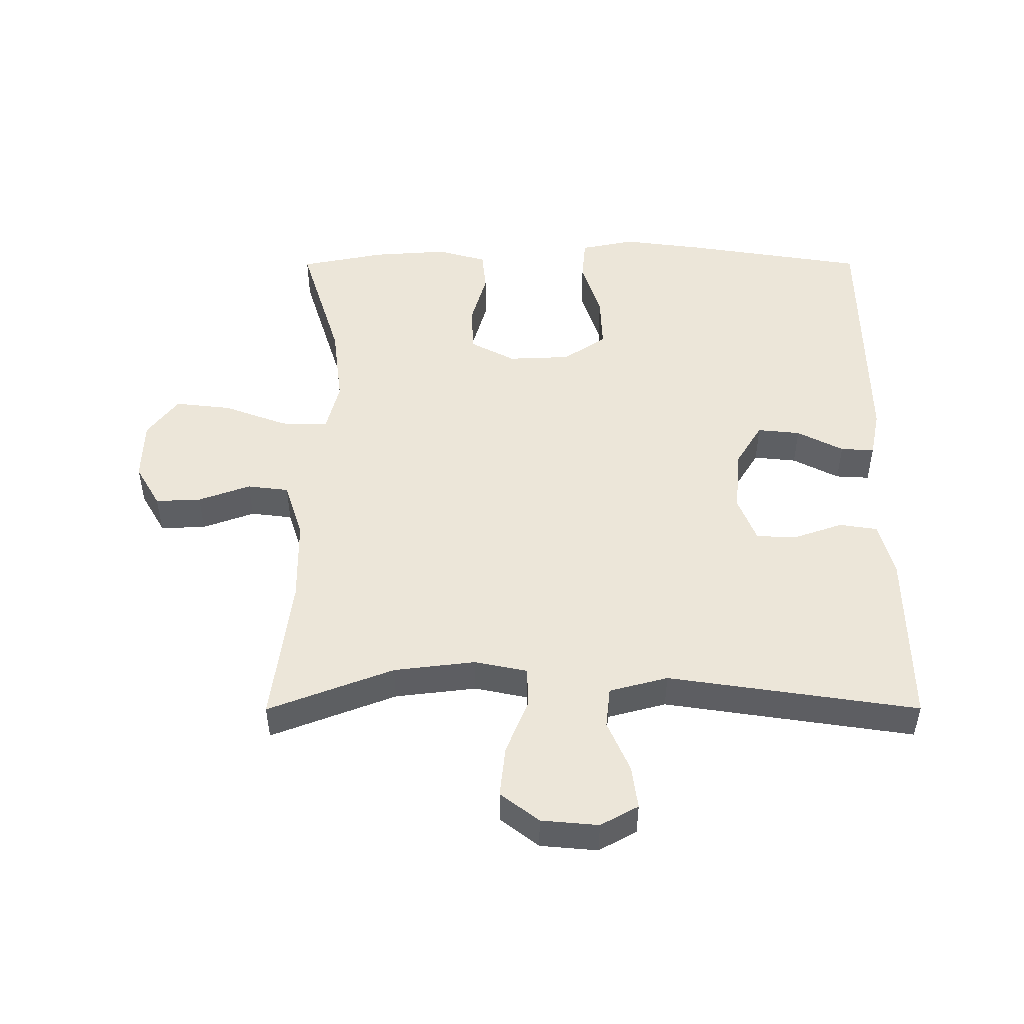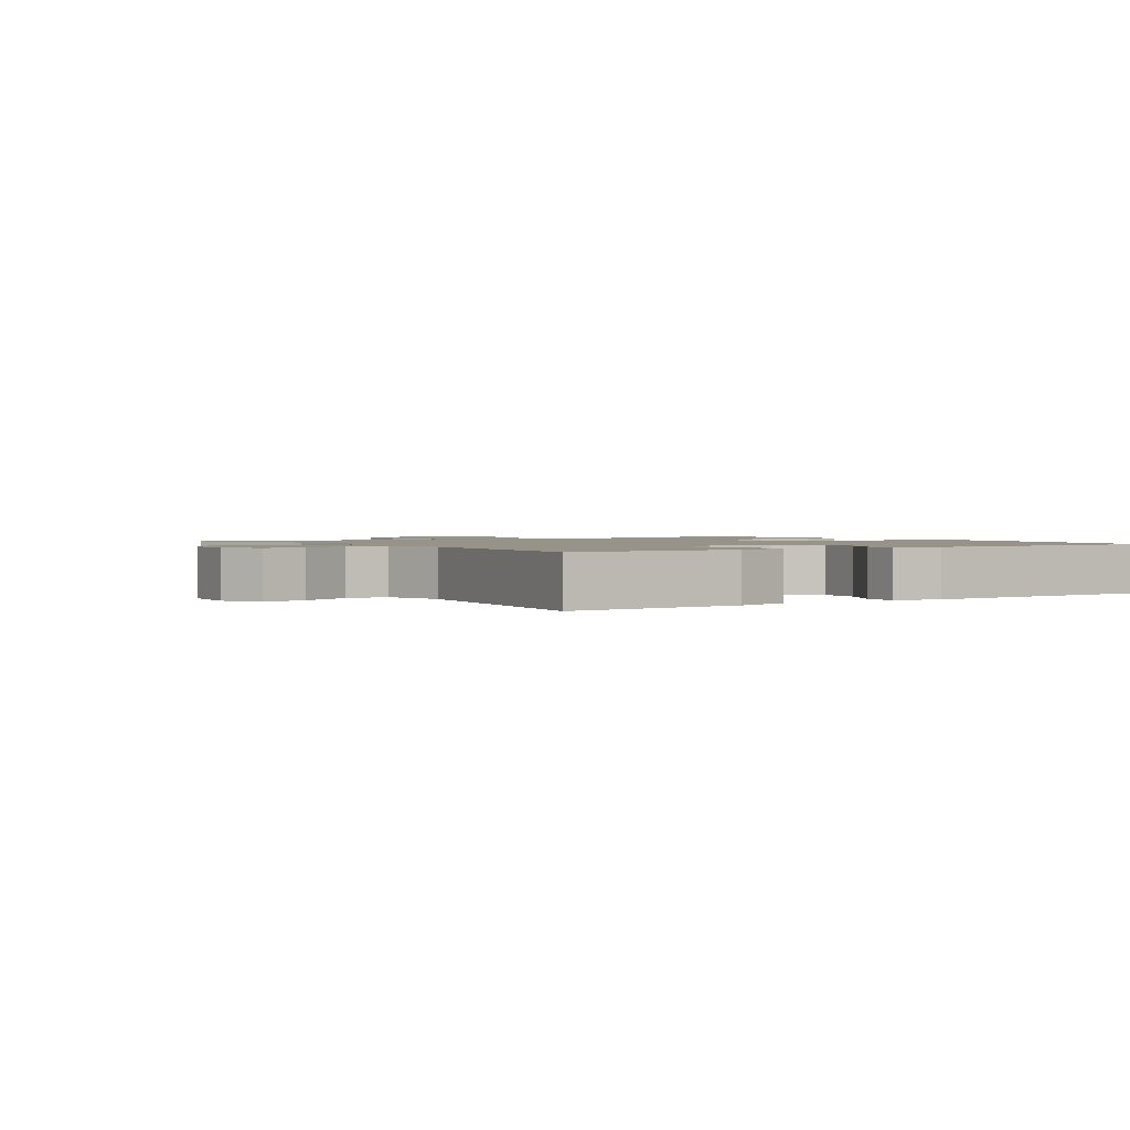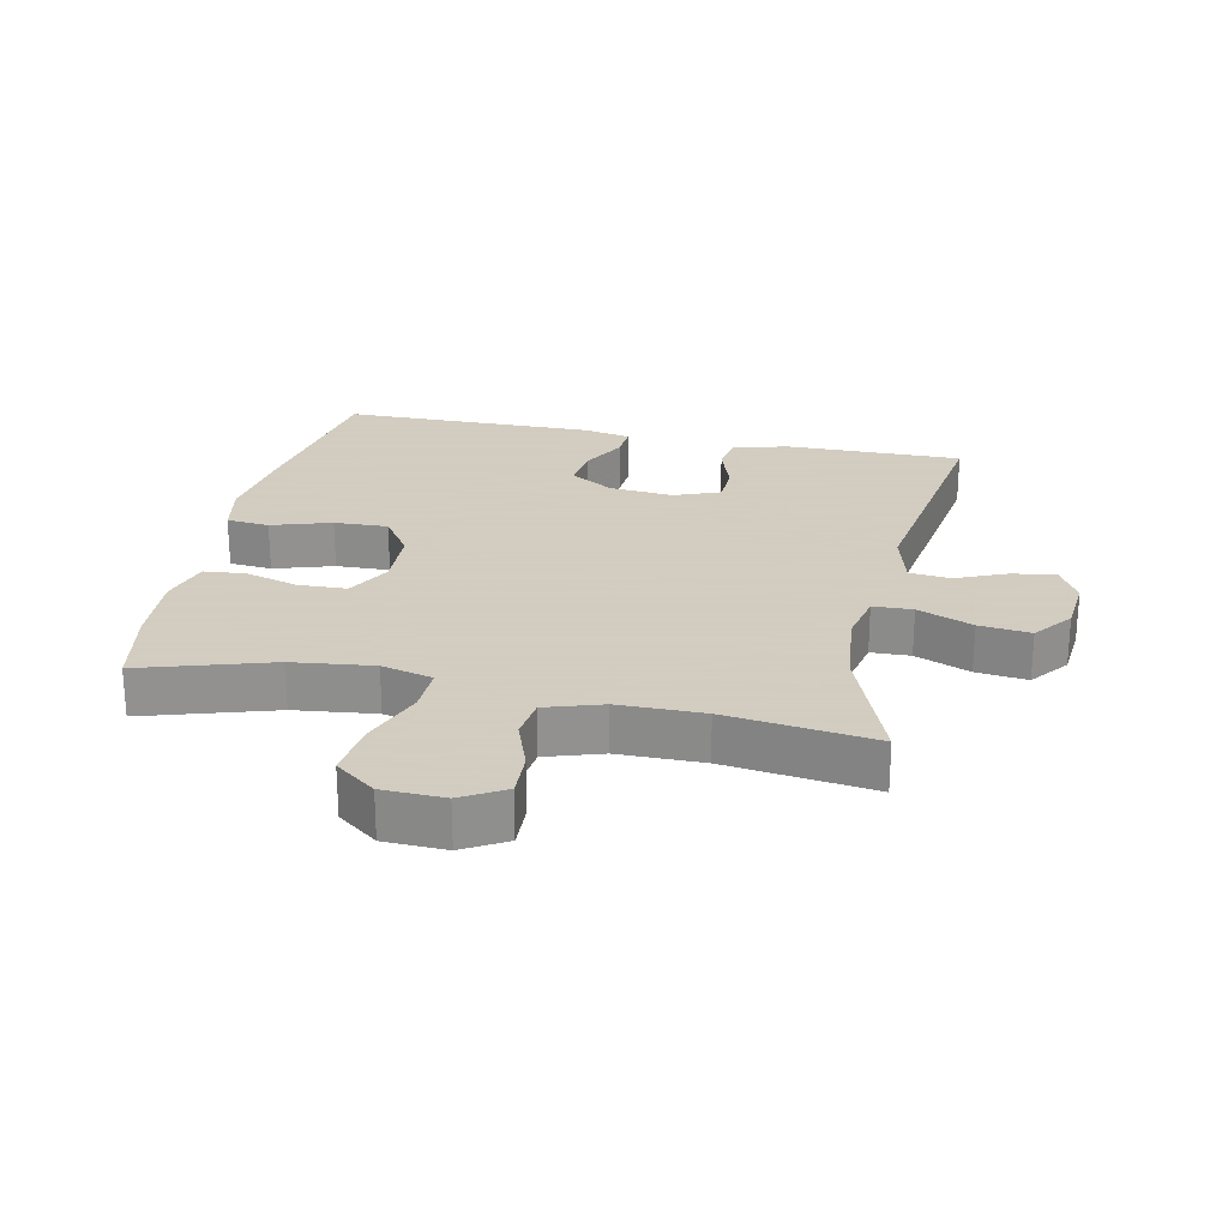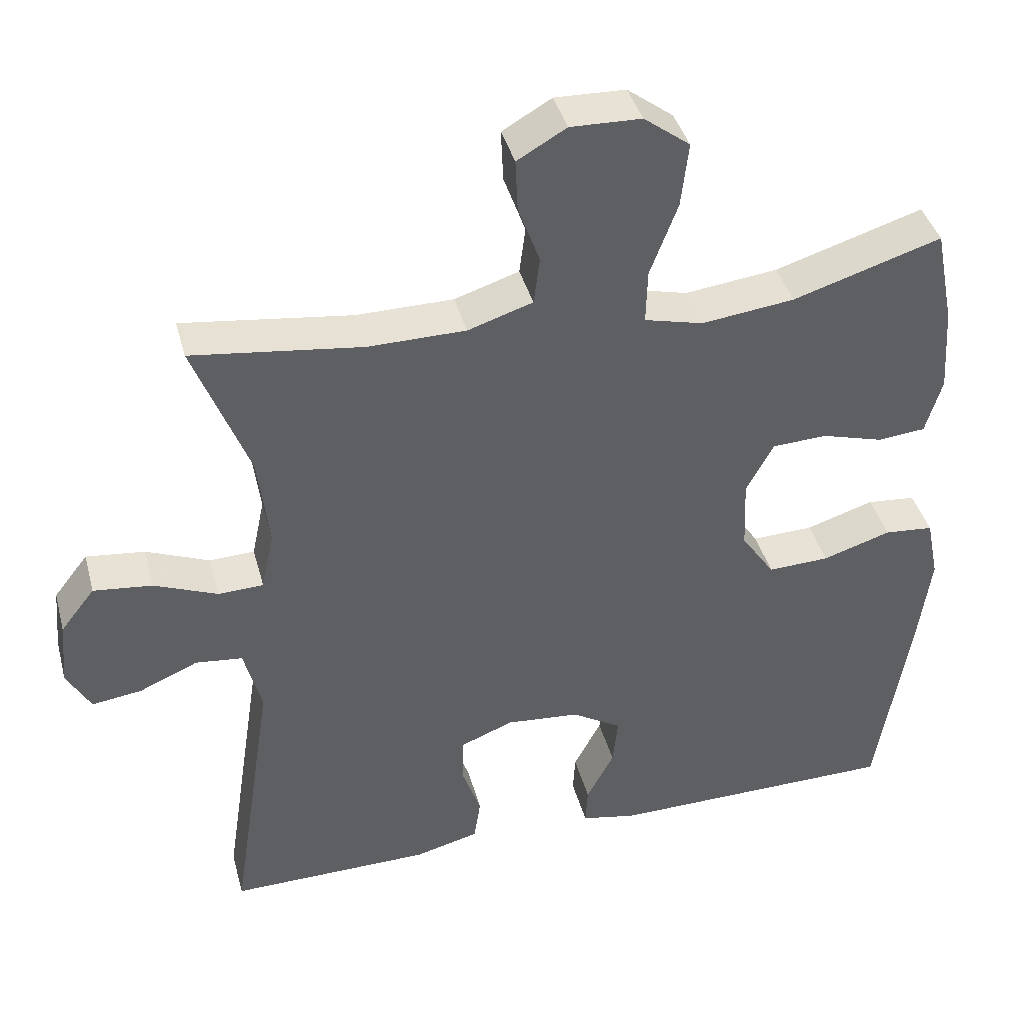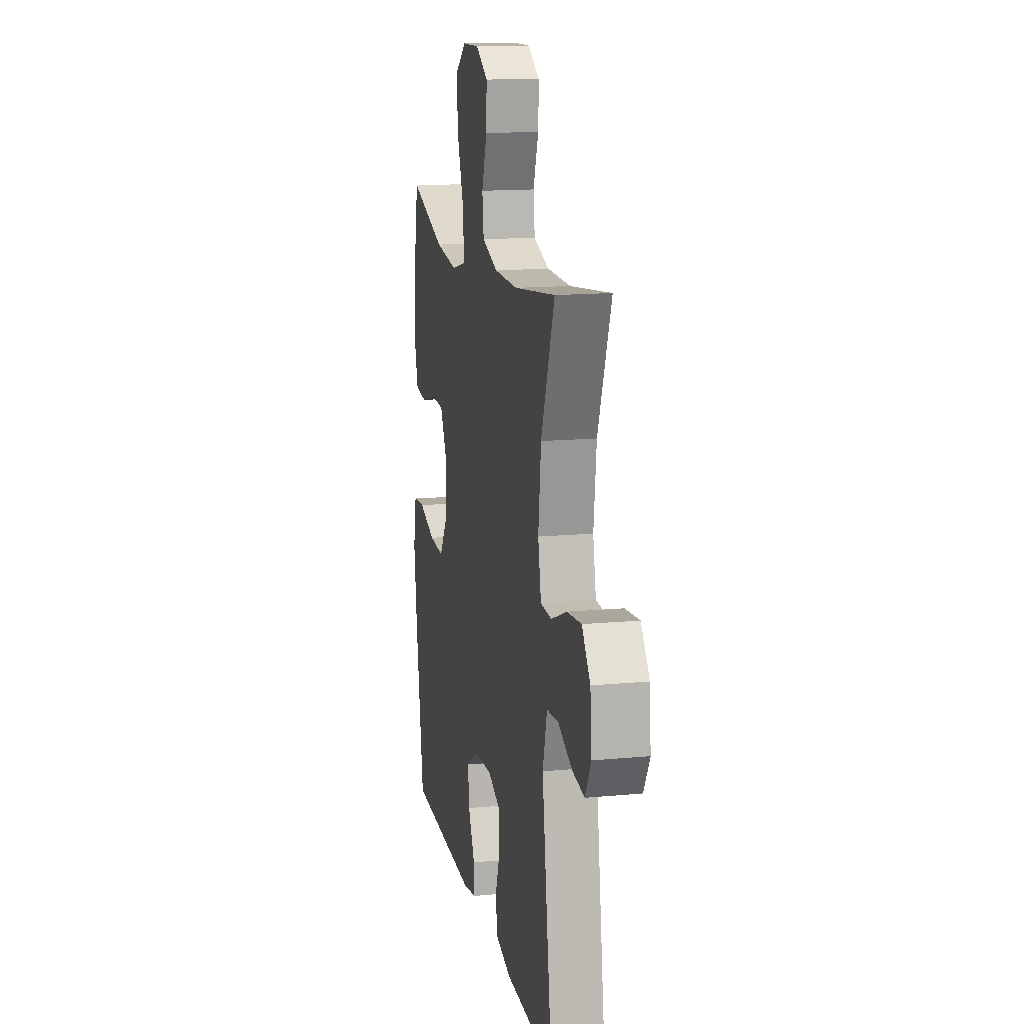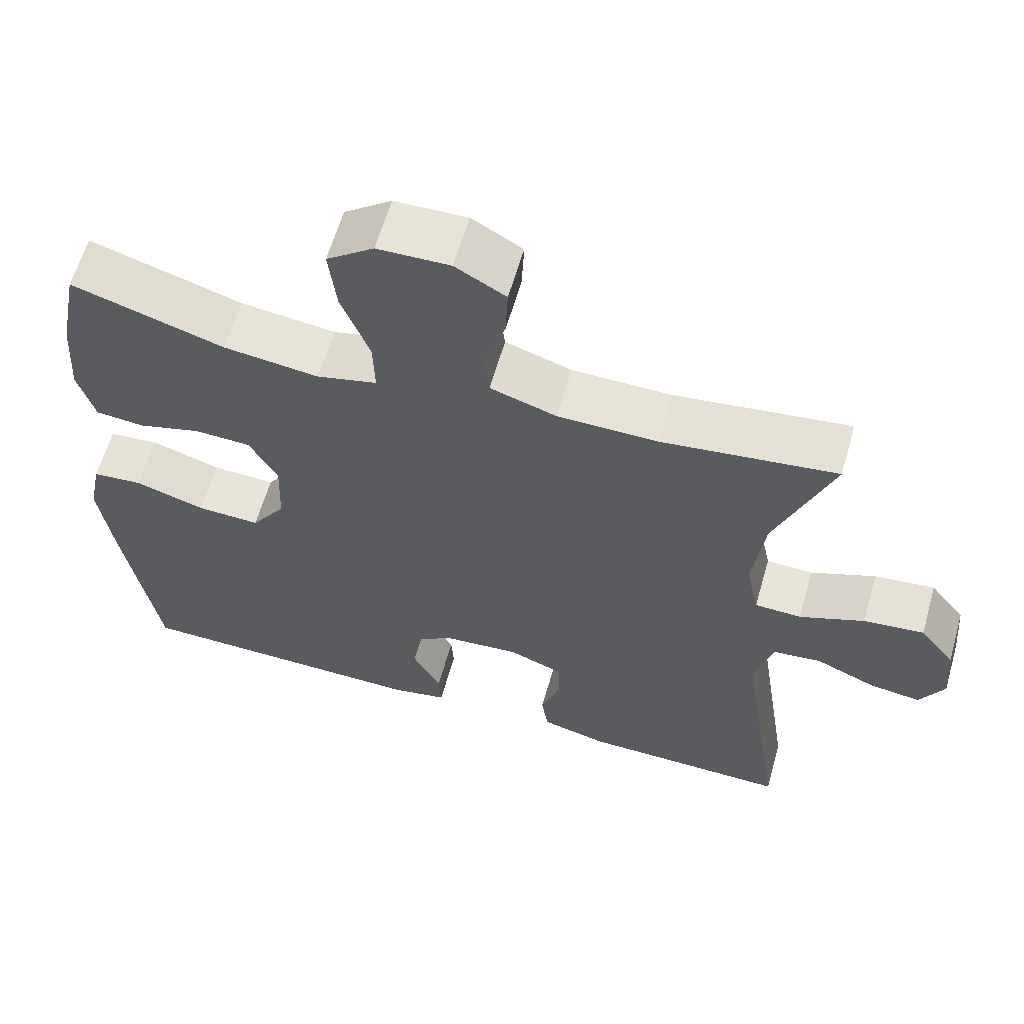
<metadata>
{"format":"obj","ext":"obj","renderer":"f3d","projection":"perspective","resolution":1024,"background":"white","views":[{"elev":49.3,"azim":89.9,"up":"+Y"},{"elev":1.5,"azim":145.8,"up":"+Y"},{"elev":24.3,"azim":12.0,"up":"+Y"},{"elev":40.6,"azim":165.2,"up":"+Z"},{"elev":14.9,"azim":78.6,"up":"+Z"},{"elev":61.6,"azim":16.0,"up":"+Z"}]}
</metadata>
<code>
v 0.5 0.07 -0.5
v 0.227 0.07 -0.497
v 0.141 0.07 -0.475
v 0.132 0.07 -0.416
v 0.158 0.07 -0.341
v 0.156 0.07 -0.278
v 0.085 0.07 -0.25
v -0.014 0.07 -0.259
v -0.081 0.07 -0.3
v -0.074 0.07 -0.366
v -0.037 0.07 -0.437
v -0.034 0.07 -0.489
v -0.108 0.07 -0.504
v -0.5 0.07 -0.5
v -0.544 0.07 -0.225
v -0.561 0.07 -0.097
v -0.544 0.07 -0.013
v -0.478 0.07 -0.007
v -0.386 0.07 -0.036
v -0.303 0.07 -0.039
v -0.258 0.07 0.027
v -0.254 0.07 0.123
v -0.291 0.07 0.192
v -0.365 0.07 0.195
v -0.448 0.07 0.171
v -0.512 0.07 0.177
v -0.534 0.07 0.253
v -0.526 0.07 0.369
v -0.5 0.07 0.5
v -0.3 0.07 0.438
v -0.175 0.07 0.423
v -0.096 0.07 0.443
v -0.098 0.07 0.516
v -0.135 0.07 0.614
v -0.145 0.07 0.701
v -0.083 0.07 0.748
v 0.012 0.07 0.751
v 0.078 0.07 0.713
v 0.075 0.07 0.643
v 0.046 0.07 0.563
v 0.054 0.07 0.499
v 0.141 0.07 0.471
v 0.272 0.07 0.47
v 0.5 0.07 0.5
v 0.426 0.07 0.307
v 0.411 0.07 0.182
v 0.428 0.07 0.101
v 0.489 0.07 0.099
v 0.574 0.07 0.134
v 0.653 0.07 0.143
v 0.699 0.07 0.084
v 0.707 0.07 -0.004
v 0.675 0.07 -0.062
v 0.608 0.07 -0.053
v 0.529 0.07 -0.019
v 0.466 0.07 -0.026
v 0.442 0.07 -0.116
v 0.5 0 -0.5
v 0.227 0 -0.497
v 0.141 0 -0.475
v 0.132 0 -0.416
v 0.158 0 -0.341
v 0.156 0 -0.278
v 0.085 0 -0.25
v -0.014 0 -0.259
v -0.081 0 -0.3
v -0.074 0 -0.366
v -0.037 0 -0.437
v -0.034 0 -0.489
v -0.108 0 -0.504
v -0.5 0 -0.5
v -0.544 0 -0.225
v -0.561 0 -0.097
v -0.544 0 -0.013
v -0.478 0 -0.007
v -0.386 0 -0.036
v -0.303 0 -0.039
v -0.258 0 0.027
v -0.254 0 0.123
v -0.291 0 0.192
v -0.365 0 0.195
v -0.448 0 0.171
v -0.512 0 0.177
v -0.534 0 0.253
v -0.526 0 0.369
v -0.5 0 0.5
v -0.3 0 0.438
v -0.175 0 0.423
v -0.096 0 0.443
v -0.098 0 0.516
v -0.135 0 0.614
v -0.145 0 0.701
v -0.083 0 0.748
v 0.012 0 0.751
v 0.078 0 0.713
v 0.075 0 0.643
v 0.046 0 0.563
v 0.054 0 0.499
v 0.141 0 0.471
v 0.272 0 0.47
v 0.5 0 0.5
v 0.426 0 0.307
v 0.411 0 0.182
v 0.428 0 0.101
v 0.489 0 0.099
v 0.574 0 0.134
v 0.653 0 0.143
v 0.699 0 0.084
v 0.707 0 -0.004
v 0.675 0 -0.062
v 0.608 0 -0.053
v 0.529 0 -0.019
v 0.466 0 -0.026
v 0.442 0 -0.116
f 52 53 54 55
f 50 51 52 55
f 48 49 50 55
f 47 48 55 56
f 43 44 45
f 42 43 45 46
f 41 42 46 47
f 37 38 39 40
f 37 40 41
f 36 37 41
f 33 34 35 36
f 32 33 36 41
f 27 28 29 30
f 27 30 31
f 24 25 26 27
f 23 24 27 31
f 22 23 31 32
f 16 17 18 19
f 16 19 20
f 15 16 20
f 14 15 20
f 13 14 20 21
f 10 11 12 13
f 9 10 13 21
f 2 3 4 5
f 57 1 2 5
f 57 5 6
f 56 57 6 7
f 47 56 7 8
f 22 32 41 47
f 21 22 47
f 8 9 21 47
f 112 111 110 109
f 112 109 108 107
f 112 107 106 105
f 113 112 105 104
f 102 101 100
f 103 102 100 99
f 104 103 99 98
f 97 96 95 94
f 98 97 94
f 98 94 93
f 93 92 91 90
f 98 93 90 89
f 87 86 85 84
f 88 87 84
f 84 83 82 81
f 88 84 81 80
f 89 88 80 79
f 76 75 74 73
f 77 76 73
f 77 73 72
f 77 72 71
f 78 77 71 70
f 70 69 68 67
f 78 70 67 66
f 62 61 60 59
f 62 59 58 114
f 63 62 114
f 64 63 114 113
f 65 64 113 104
f 104 98 89 79
f 104 79 78
f 104 78 66 65
f 1 58 59 2
f 2 59 60 3
f 3 60 61 4
f 4 61 62 5
f 5 62 63 6
f 6 63 64 7
f 7 64 65 8
f 8 65 66 9
f 9 66 67 10
f 10 67 68 11
f 11 68 69 12
f 12 69 70 13
f 13 70 71 14
f 14 71 72 15
f 15 72 73 16
f 16 73 74 17
f 17 74 75 18
f 18 75 76 19
f 19 76 77 20
f 20 77 78 21
f 21 78 79 22
f 22 79 80 23
f 23 80 81 24
f 24 81 82 25
f 25 82 83 26
f 26 83 84 27
f 27 84 85 28
f 28 85 86 29
f 29 86 87 30
f 30 87 88 31
f 31 88 89 32
f 32 89 90 33
f 33 90 91 34
f 34 91 92 35
f 35 92 93 36
f 36 93 94 37
f 37 94 95 38
f 38 95 96 39
f 39 96 97 40
f 40 97 98 41
f 41 98 99 42
f 42 99 100 43
f 43 100 101 44
f 44 101 102 45
f 45 102 103 46
f 46 103 104 47
f 47 104 105 48
f 48 105 106 49
f 49 106 107 50
f 50 107 108 51
f 51 108 109 52
f 52 109 110 53
f 53 110 111 54
f 54 111 112 55
f 55 112 113 56
f 56 113 114 57
f 57 114 58 1

</code>
